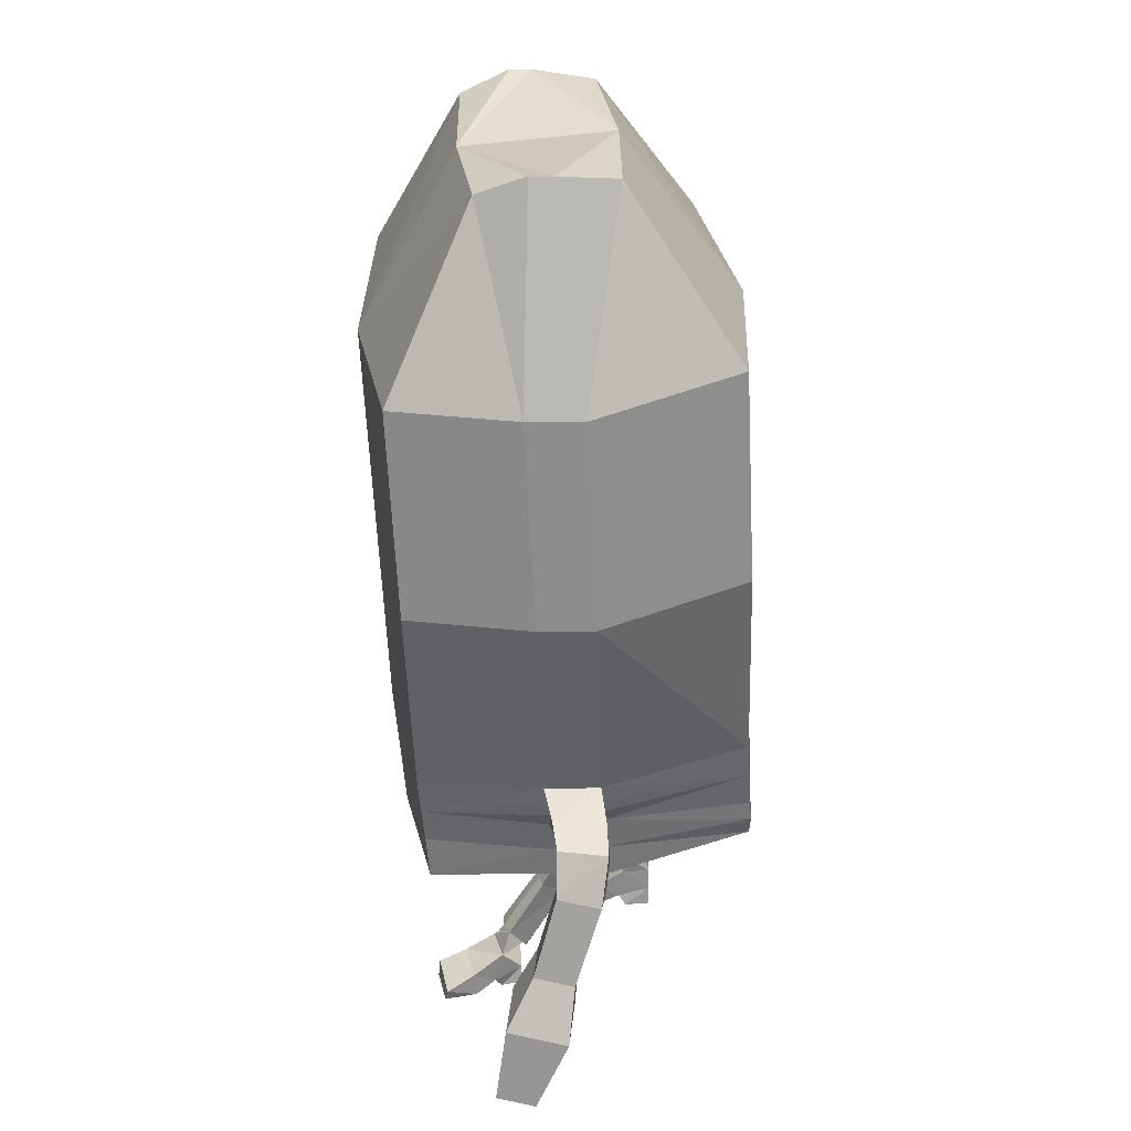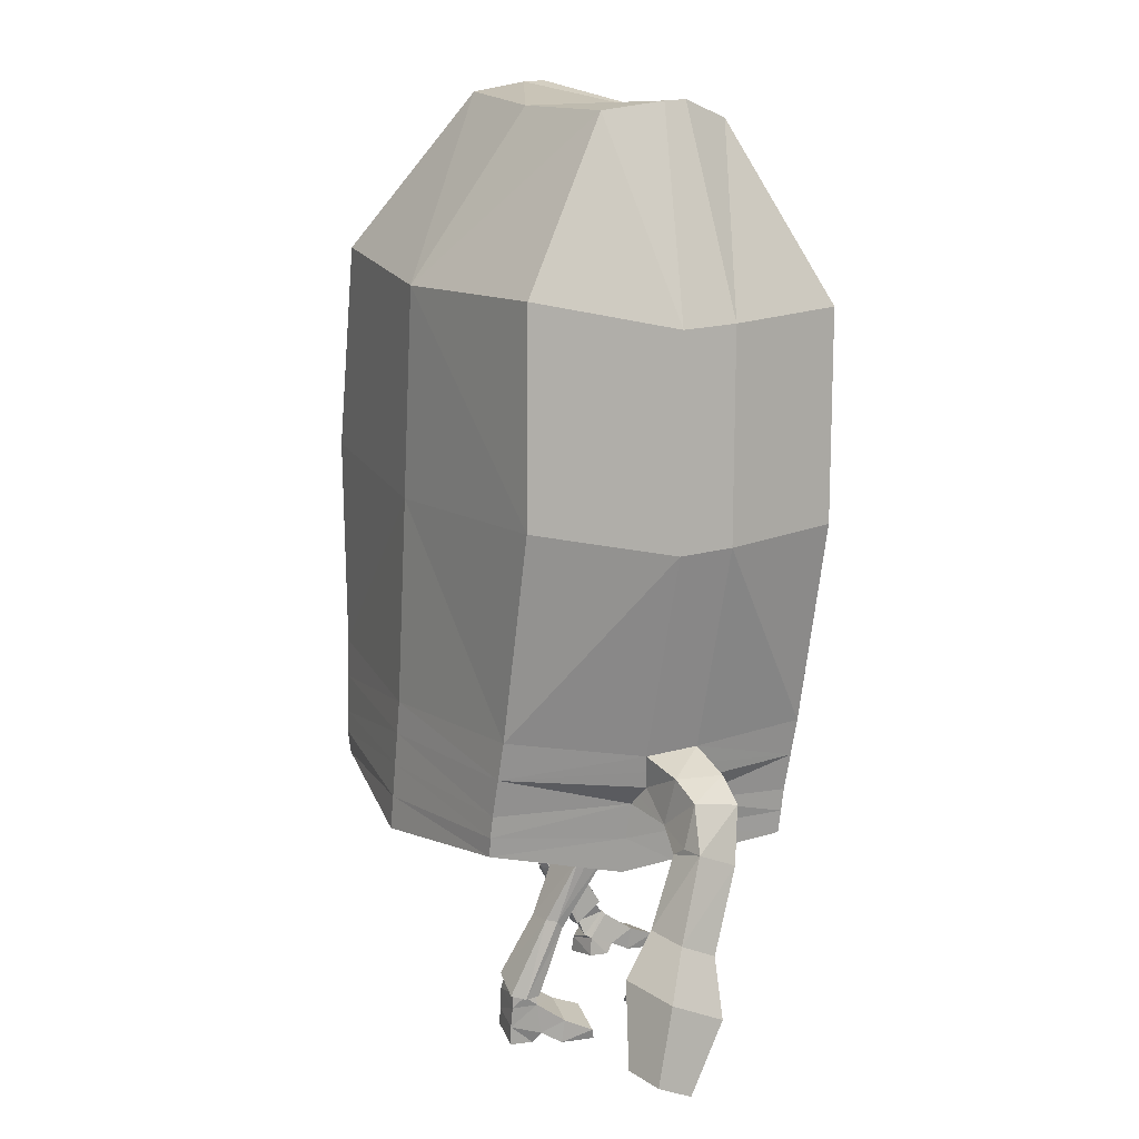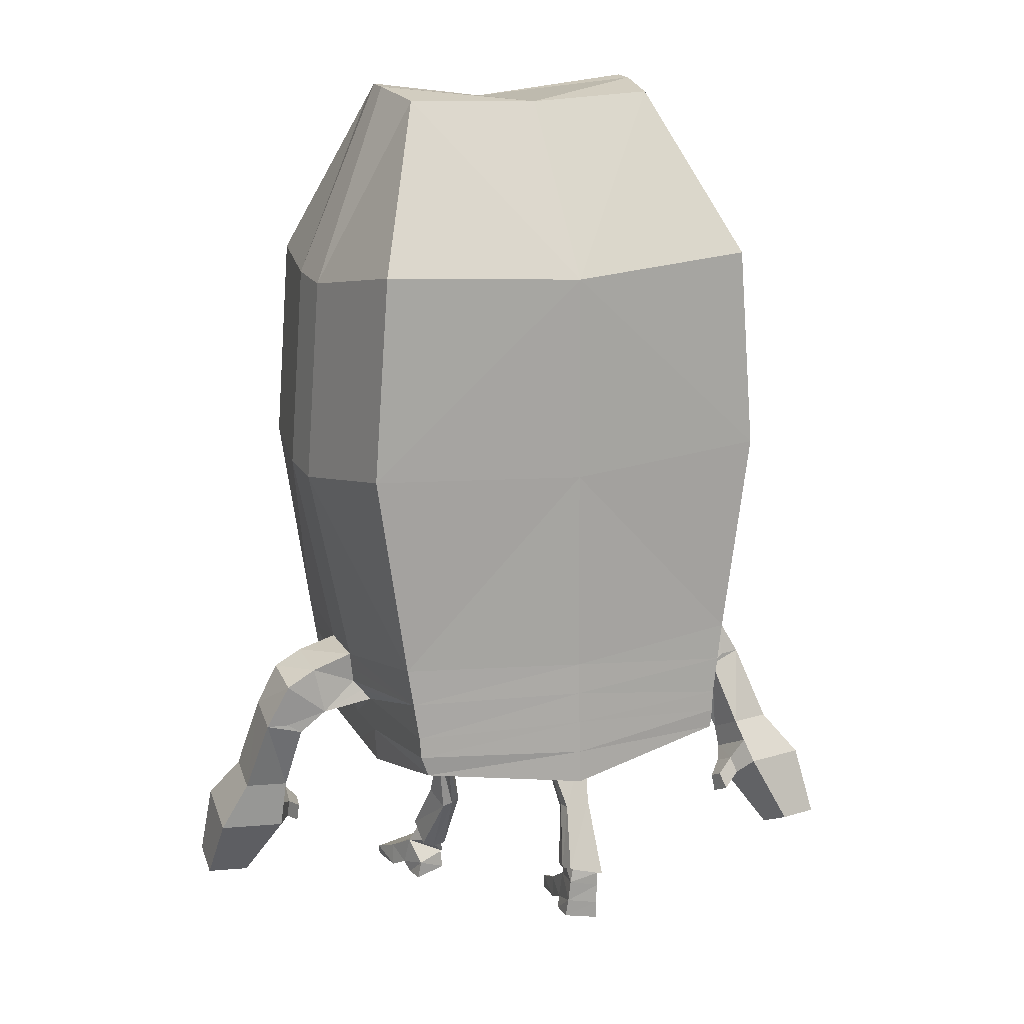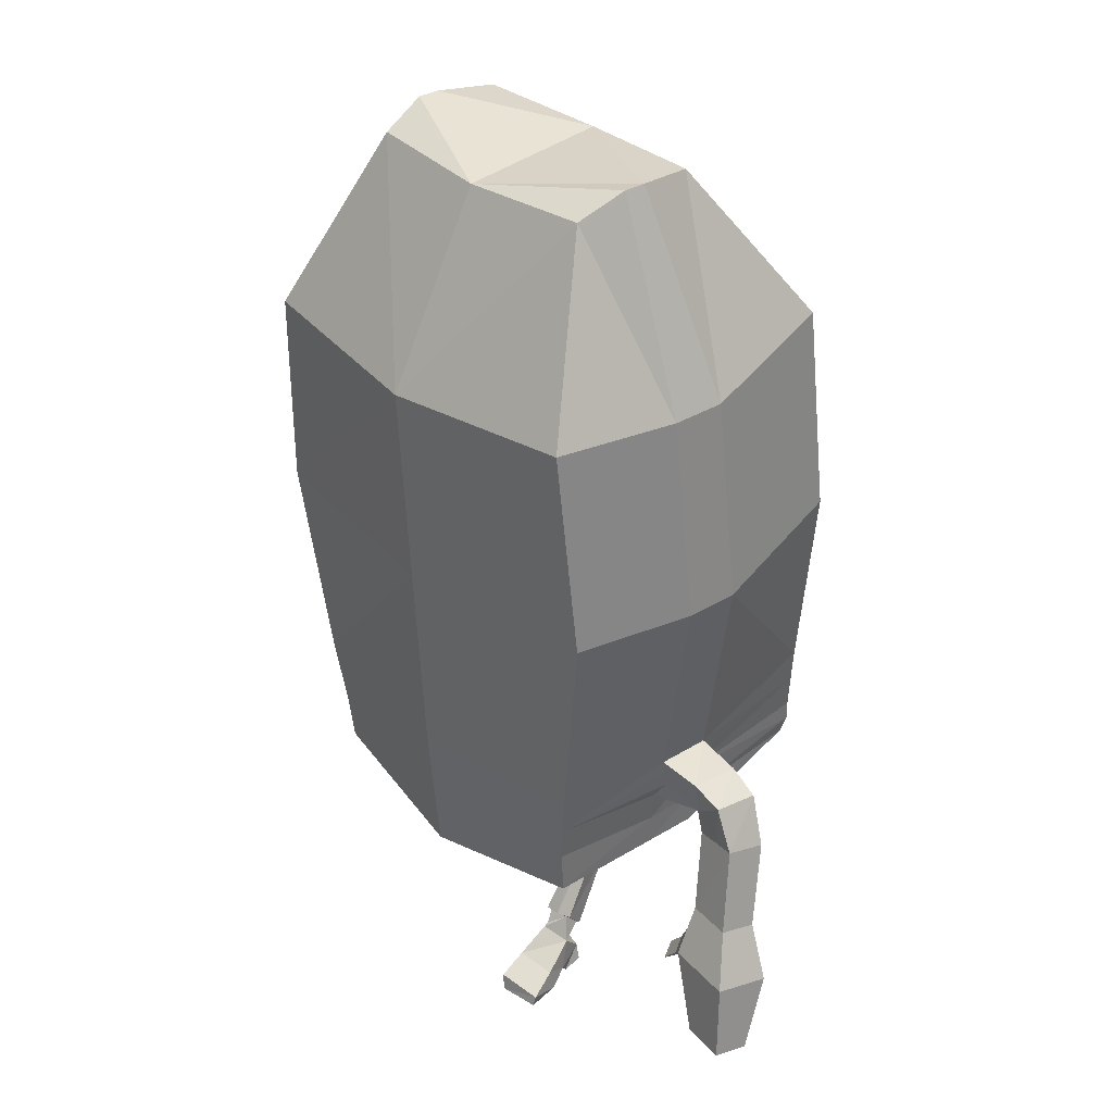
<metadata>
{"format":"obj","ext":"obj","renderer":"f3d","projection":"perspective","resolution":1024,"background":"white","views":[{"elev":31.1,"azim":85.9,"up":"+Y"},{"elev":14.5,"azim":-117.4,"up":"+Y"},{"elev":18.2,"azim":156.9,"up":"+Y"},{"elev":34.4,"azim":48.6,"up":"+Y"}]}
</metadata>
<code>
o Cube
v 1.564 2.349 -1.489
v 1.651 2.06 1.645
v 1.744 3.499 -1.415
v 1.768 3.247 1.739
v 1.648 2.764 -1.473
v 1.671 2.512 1.681
v 1.631 1.96 -0.1001
v 1.882 3.191 -0.001452
v 1.678 2.656 -0.05091
v 1.637 2.558 -1.489
v 1.661 2.286 1.663
v 1.647 2.303 -0.0722
v 1.696 3.132 -1.444
v 1.72 2.879 1.71
v 1.841 2.865 0.02589
v 0.7912 1.167 0.4988
v 0.8174 1.91 1.75
v 0.5872 1.181 0.5472
v 0.8024 1.789 -0.1057
v 0.5314 1.1 0.2974
v 0.727 1.052 0.2632
v 0.5785 0.3963 0.6399
v 0.567 0.6019 0.8983
v 0.6281 1.941 0.3247
v 0.8568 0.622 0.8462
v 0.8217 0.419 0.6761
v 0.8086 1.831 0.5393
v 0.8083 1.802 0.1956
v 0.7889 1.797 0.2234
v 1.635 1.988 0.4416
v 1.882 3.209 0.5444
v 1.699 2.643 0.4824
v 1.655 2.308 0.4697
v 1.844 2.858 0.4636
v 2.454 2.381 -0.00633
v 2.802 2.47 0.06598
v 2.778 2.589 0.4883
v 2.321 2.515 0.4152
v 2.566 1.683 0.2591
v 2.985 1.7 0.3266
v 2.961 1.818 0.7184
v 2.502 1.787 0.6476
v 0.7123 0.3775 0.6377
v 0.7218 0.6144 0.8973
v 0.703 1.219 0.5233
v 0.632 1.095 0.2378
v 0.8209 1.882 0.04962
v 0.4981 1.837 0.1112
v 0.6053 0.4156 0.6648
v 0.5883 0.5753 0.857
v 0.8032 0.5918 0.8397
v 0.8043 0.439 0.7037
v 0.7164 0.4023 0.6656
v 0.7052 0.585 0.8642
v 0.5747 0.2516 0.725
v 0.631 0.4603 0.9539
v 0.6243 0.4238 0.9975
v 0.8997 0.3611 0.9255
v 0.8723 -0.03517 0.7226
v 0.5488 0.01611 0.7834
v 0.5982 0.2082 1.296
v 0.992 0.1697 1.24
v 0.6208 0.08604 1.577
v 1.07 0.04222 1.513
v 0.6548 -0.07592 1.595
v 1.059 -0.06376 1.537
v 0.612 -0.02427 1.263
v 1.006 -0.06268 1.207
v 0.5866 0.09208 1.058
v 0.9359 0.05359 1.007
v 0.5631 -0.00689 0.9933
v 0.8964 -0.05126 0.9364
v 0.8345 0.1426 0.7263
v 0.5647 0.2062 0.7979
v 3.254 1.211 0.4025
v 2.621 1.184 0.3004
v 3.219 1.389 0.9949
v 2.525 1.341 0.8878
v 3.344 0.5544 0.7238
v 2.939 0.5373 0.6584
v 3.322 0.6683 1.103
v 2.877 0.6377 1.035
v 3.081 1.619 0.8467
v 3.11 1.473 0.3619
v 2.591 1.452 0.2783
v 2.512 1.58 0.759
v 2.484 1.162 0.5144
v 2.433 1.246 0.83
v 2.464 1.342 0.4995
v 2.425 1.407 0.7433
v 2.338 1.036 0.6282
v 2.303 1.095 0.8498
v 2.318 1.216 0.6133
v 2.295 1.256 0.7631
v 2.01 5.504 -1.332
v 2.258 5.198 0.08073
v 1.265 9.117 0.3904
v 2.034 5.252 1.822
v 2.258 5.216 0.6266
v 1.167 9.041 -0.1982
v 1.825 7.512 -1.246
v 2.073 7.206 0.1664
v 1.848 7.26 1.907
v 2.072 7.224 0.7123
v 1.176 8.938 1.08
v 1.264 9.124 0.6117
v 1.882 3.191 -0.001452
v 1.576 2.586 -0.1301
v 1.835 2.863 0.02716
v 1.882 3.209 0.5444
v 1.633 2.56 0.4195
v 1.837 2.854 0.4653
v -1.716 2.324 -1.471
v -1.693 2.014 1.666
v -1.864 3.45 -1.392
v -1.841 3.197 1.761
v -0.04306 2.093 -1.736
v -0.01597 1.761 1.855
v -0.05992 3.371 -1.634
v -0.0336 3.098 1.962
v -1.748 2.718 -1.452
v -1.725 2.465 1.702
v -0.05167 2.746 -1.684
v -0.02516 2.458 1.911
v -1.695 1.915 -0.07724
v -1.976 3.138 0.02277
v 0.2296 1.828 0.1634
v -1.754 2.609 -0.01241
v -0.02057 2.109 1.883
v -1.733 2.511 -1.468
v -1.709 2.24 1.684
v -0.04737 2.419 -1.71
v -1.717 2.258 -0.0484
v -1.806 3.084 -1.422
v -1.783 2.831 1.732
v -0.05579 3.059 -1.659
v -0.02938 2.778 1.937
v -1.925 2.814 0.05327
v -0.5045 1.033 -0.2254
v -0.8544 1.887 1.76
v -0.4998 1.114 -0.4212
v -0.8608 1.767 -0.09518
v -0.7619 1.141 -0.4095
v -0.7756 1.031 -0.2388
v -0.7634 0.4119 -0.7989
v -0.4033 0.5101 -0.7379
v -0.3548 1.808 -0.05491
v -0.4046 0.4377 -0.4205
v -0.7761 0.3586 -0.4955
v 0.2426 1.663 0.5552
v -0.8586 1.808 0.5498
v -0.8608 1.779 0.2249
v -0.4519 1.645 0.2149
v -1.695 1.944 0.469
v -1.969 3.156 0.5685
v -1.774 2.549 0.5462
v -1.718 2.259 0.4977
v -1.922 2.804 0.4916
v -2.53 2.366 0.005033
v -2.88 2.46 0.07631
v -2.844 2.282 0.4733
v -2.389 2.254 0.3764
v -2.687 1.743 -0.3117
v -3.103 1.725 -0.229
v -3.067 1.544 0.1373
v -2.611 1.554 0.04065
v -0.8048 0.362 -0.654
v -0.3767 0.4643 -0.5799
v -0.4798 1.105 -0.2952
v -0.7983 1.115 -0.3023
v -0.8784 1.858 0.06029
v -0.4114 1.775 0.07545
v -0.7266 0.411 -0.7615
v -0.4405 0.4892 -0.7142
v -0.4437 0.4379 -0.4564
v -0.7368 0.3715 -0.5143
v -0.76 0.3722 -0.6443
v -0.4193 0.4546 -0.5878
v -0.7202 0.2586 -0.7629
v -0.4063 0.3482 -0.7355
v -0.4308 0.3318 -0.461
v -0.7571 0.2592 -0.51
v -0.7029 -0.1344 -0.7754
v -0.3526 -0.06155 -0.73
v -0.4376 0.1369 -0.1751
v -0.8252 0.06011 -0.2346
v -0.4515 0.0169 0.1067
v -0.8937 -0.07064 0.03878
v -0.47 -0.1473 0.1268
v -0.8725 -0.1747 0.06448
v -0.4286 -0.09625 -0.2054
v -0.8163 -0.173 -0.265
v -0.4122 0.01924 -0.4117
v -0.7557 -0.05324 -0.4655
v -0.3666 -0.08159 -0.4849
v -0.7064 -0.1547 -0.5395
v -0.7048 0.05236 -0.7747
v -0.3817 0.1243 -0.734
v -3.4 1.323 -0.4907
v -2.771 1.351 -0.6157
v -3.346 1.051 0.06309
v -2.657 1.065 -0.08297
v -3.524 0.6261 -0.6945
v -3.121 0.6442 -0.7746
v -3.489 0.4516 -0.3399
v -3.048 0.4607 -0.4334
v -3.196 1.315 0.1028
v -3.24 1.538 -0.3504
v -2.726 1.561 -0.4528
v -2.632 1.327 -0.01671
v -2.632 1.185 -0.4807
v -2.572 1.031 -0.1944
v -2.602 1.327 -0.3709
v -2.555 1.208 -0.1498
v -2.492 1.011 -0.4897
v -2.451 0.9024 -0.2886
v -2.462 1.152 -0.3799
v -2.434 1.079 -0.244
v -2.184 5.447 -1.306
v -2.406 5.134 0.11
v -0.08677 5.372 -1.549
v -1.516 9.079 0.4079
v -2.161 5.194 1.848
v -0.06045 5.099 2.047
v -2.399 5.152 0.6558
v -1.423 9.005 -0.1819
v -2.052 7.459 -1.222
v -2.274 7.147 0.1937
v -0.1137 7.383 -1.465
v -2.029 7.207 1.932
v -0.08743 7.11 2.132
v -2.267 7.164 0.7395
v -0.1282 8.981 -0.2835
v -0.1274 9.17 0.2547
v -1.414 8.903 1.096
v -0.1175 8.871 1.174
v -1.513 9.086 0.6291
v -0.1261 9.188 0.5049
v -1.976 3.138 0.02277
v -1.734 2.591 -0.02286
v -1.919 2.811 0.05073
v -1.969 3.156 0.5685
v -1.732 2.551 0.5184
v -1.915 2.803 0.4889
v -0.1274 9.17 0.2547
v -0.1261 9.188 0.5049
v 1.76 2.758 -0.01207
v 1.862 3.028 0.01226
v 1.772 2.745 0.474
v 1.864 3.033 0.504
v 2.592 2.469 0.026
v 2.547 2.555 0.4515
v 2.201 2.601 -0.06255
v 2.231 2.727 0.3903
v 2.572 2.993 0.4658
v 2.582 2.918 -0.01683
v -1.84 2.71 0.02021
v -1.951 2.976 0.03811
v -1.849 2.672 0.5199
v -1.946 2.98 0.5302
v -2.671 2.459 0.03537
v -2.614 2.271 0.4245
v -2.266 2.557 0.05397
v -2.286 2.51 0.5519
v -2.634 2.778 0.6158
v -2.655 2.872 0.1466
v -2.373 3.024 0.1094
v -2.36 2.982 0.6166
v 2.293 3.077 -0.02161
v 2.289 3.126 0.492
f 4 31 99
f 3 119 221
f 3 95 96
f 83 77 75
f 77 78 82
f 78 86 90
f 84 75 76
f 83 86 78
f 82 80 79
f 77 81 79
f 78 76 80
f 75 79 80
f 41 42 86
f 40 84 85
f 42 39 85
f 41 83 84
f 90 89 93
f 76 87 89
f 78 88 87
f 86 85 89
f 94 93 91
f 87 91 93
f 88 90 94
f 88 92 91
f 98 103 231
f 98 99 104
f 99 96 102
f 4 98 224
f 31 8 96
f 231 103 105
f 104 106 105
f 104 102 97
f 95 221 229
f 95 101 102
f 229 233 100
f 102 101 100
f 116 223 225
f 115 219 221
f 220 219 115
f 199 201 207
f 201 205 206
f 202 212 214
f 200 199 208
f 207 201 202
f 206 205 203
f 203 205 201
f 202 206 204
f 204 203 199
f 165 207 210
f 209 208 164
f 166 210 209
f 208 207 165
f 213 211 200
f 211 212 202
f 210 214 213
f 218 216 215
f 217 215 211
f 212 216 218
f 215 216 212
f 231 230 223
f 223 230 232
f 225 232 228
f 224 223 116
f 155 225 220
f 231 236 235
f 235 237 232
f 232 237 222
f 219 227 229
f 228 227 219
f 226 233 229
f 228 222 226
f 237 236 222
f 98 4 99
f 95 3 221
f 8 3 96
f 84 83 75
f 81 77 82
f 88 78 90
f 85 84 76
f 77 83 78
f 81 82 79
f 75 77 79
f 82 78 80
f 76 75 80
f 83 41 86
f 39 40 85
f 86 42 85
f 40 41 84
f 94 90 93
f 85 76 89
f 76 78 87
f 90 86 89
f 92 94 91
f 89 87 93
f 92 88 94
f 87 88 91
f 224 98 231
f 103 98 104
f 104 99 102
f 120 4 224
f 99 31 96
f 236 231 105
f 103 104 105
f 106 104 97
f 101 95 229
f 96 95 102
f 101 229 100
f 97 102 100
f 155 116 225
f 119 115 221
f 126 220 115
f 208 199 207
f 202 201 206
f 210 202 214
f 209 200 208
f 210 207 202
f 204 206 203
f 199 203 201
f 200 202 204
f 200 204 199
f 166 165 210
f 163 209 164
f 163 166 209
f 164 208 165
f 209 213 200
f 200 211 202
f 209 210 213
f 217 218 215
f 213 217 211
f 214 212 218
f 211 215 212
f 224 231 223
f 225 223 232
f 220 225 228
f 120 224 116
f 126 155 220
f 230 231 235
f 230 235 232
f 228 232 222
f 221 219 229
f 220 228 219
f 227 226 229
f 227 228 226
f 106 97 236
f 100 233 97
f 226 222 233
f 237 235 236
f 236 105 106
f 97 233 236
f 222 236 233
f 13 136 119
f 120 137 14
f 24 19 20
f 36 40 39
f 10 5 9
f 8 248 13
f 1 10 12
f 48 24 18
f 13 247 9
f 29 16 21
f 124 129 11
f 10 132 123
f 5 123 136
f 129 17 11
f 19 117 1
f 1 117 132
f 137 124 6
f 46 43 22
f 33 12 9
f 30 7 12
f 9 253 254
f 28 47 30
f 28 21 46
f 151 153 150
f 32 249 14
f 2 30 33
f 6 11 33
f 14 250 31
f 254 255 270
f 253 35 38
f 42 37 252
f 38 35 39
f 37 41 40
f 269 256 253
f 43 46 21
f 18 23 44
f 16 45 44
f 21 16 25
f 19 47 46
f 18 20 22
f 29 48 45
f 43 53 49
f 25 51 52
f 23 50 54
f 26 52 53
f 44 54 51
f 58 70 73
f 54 56 51
f 51 57 58
f 60 74 73
f 58 57 61
f 62 61 63
f 64 63 65
f 65 67 68
f 67 69 70
f 69 71 72
f 72 71 60
f 64 66 68
f 62 68 70
f 55 73 74
f 73 70 72
f 53 58 55
f 67 65 63
f 69 67 61
f 74 60 71
f 74 69 57
f 49 50 23
f 9 32 111
f 8 31 110
f 247 108 109
f 248 109 107
f 250 110 112
f 249 34 112
f 134 115 119
f 135 137 120
f 141 143 142
f 163 160 159
f 130 133 128
f 258 126 134
f 113 125 133
f 169 141 147
f 257 138 134
f 144 139 153
f 131 129 124
f 130 121 123
f 121 134 136
f 140 118 129
f 113 117 142
f 113 130 132
f 122 124 137
f 143 145 167
f 128 133 157
f 133 125 154
f 154 152 151
f 170 144 152
f 27 150 24
f 158 259 135
f 157 154 114
f 156 157 131
f 155 260 135
f 268 265 264
f 156 264 263
f 161 165 166
f 166 163 159
f 164 165 161
f 263 266 267
f 144 170 167
f 168 146 141
f 168 169 139
f 144 149 148
f 142 143 170
f 146 145 143
f 153 139 169
f 173 177 167
f 149 176 175
f 168 178 174
f 177 176 149
f 175 178 168
f 182 179 197
f 180 174 178
f 176 182 181
f 197 198 184
f 182 186 185
f 186 188 187
f 188 190 189
f 192 191 189
f 194 193 191
f 196 195 193
f 184 195 196
f 188 186 192
f 186 182 194
f 198 197 179
f 197 183 196
f 182 176 177
f 187 189 191
f 185 191 193
f 195 184 198
f 198 180 181
f 173 174 180
f 214 218 217
f 128 240 243
f 126 239 242
f 240 128 257
f 241 138 258
f 244 155 260
f 244 158 259
f 160 161 265
f 162 159 263
f 256 255 37
f 266 265 268
f 255 256 269
f 267 268 155
f 270 269 8
f 3 13 119
f 4 120 14
f 18 24 20
f 39 35 36
f 251 36 35
f 12 10 9
f 15 13 248
f 3 8 13
f 7 1 12
f 45 48 18
f 9 5 13
f 13 15 247
f 28 29 21
f 6 124 11
f 5 10 123
f 13 5 136
f 2 11 17
f 129 118 17
f 19 24 127
f 1 7 19
f 127 117 19
f 10 1 132
f 14 137 6
f 20 46 22
f 32 33 9
f 33 30 12
f 32 9 254
f 30 2 27
f 17 27 2
f 47 19 7
f 27 28 30
f 7 30 47
f 47 28 46
f 127 150 153
f 118 140 151
f 151 152 153
f 153 172 127
f 147 127 172
f 118 151 150
f 34 14 249
f 6 32 14
f 11 2 33
f 32 6 33
f 31 4 14
f 14 34 250
f 249 32 254
f 270 31 250
f 34 249 254
f 270 250 254
f 37 255 252
f 254 38 252
f 252 255 254
f 250 34 254
f 254 253 38
f 252 38 42
f 42 41 37
f 42 38 39
f 36 37 40
f 248 8 269
f 253 9 247
f 15 248 269
f 253 247 15
f 251 35 253
f 256 36 251
f 15 269 253
f 251 253 256
f 26 43 21
f 45 18 44
f 25 16 44
f 26 21 25
f 20 19 46
f 23 18 22
f 16 29 45
f 22 43 49
f 26 25 52
f 44 23 54
f 43 26 53
f 25 44 51
f 55 58 73
f 57 51 56
f 54 50 56
f 52 51 58
f 59 60 73
f 62 58 61
f 64 62 63
f 66 64 65
f 66 65 68
f 68 67 70
f 70 69 72
f 59 72 60
f 62 64 68
f 58 62 70
f 56 55 74
f 59 73 72
f 55 49 53
f 53 52 58
f 61 67 63
f 57 69 61
f 69 74 71
f 56 74 57
f 49 55 56
f 23 22 49
f 49 56 50
f 108 9 111
f 107 8 110
f 109 15 247
f 247 9 108
f 107 8 248
f 248 15 109
f 112 34 250
f 250 31 110
f 111 32 249
f 112 111 249
f 136 134 119
f 116 135 120
f 147 141 142
f 261 159 160
f 163 164 160
f 121 130 128
f 115 134 126
f 138 258 134
f 130 113 133
f 172 169 147
f 134 121 128
f 128 257 134
f 152 144 153
f 122 131 124
f 132 130 123
f 123 121 136
f 129 131 140
f 114 140 131
f 142 125 113
f 117 127 147
f 147 142 117
f 117 113 132
f 135 122 137
f 170 143 167
f 156 128 157
f 157 133 154
f 140 114 151
f 154 125 171
f 171 152 154
f 125 142 171
f 151 114 154
f 171 170 152
f 27 17 150
f 29 28 27
f 24 48 29
f 150 127 24
f 17 118 150
f 24 29 27
f 122 135 156
f 259 156 135
f 131 157 114
f 122 156 131
f 135 116 155
f 260 158 135
f 260 155 268
f 264 156 259
f 158 260 268
f 264 259 158
f 262 162 264
f 265 161 262
f 158 268 264
f 265 262 264
f 128 156 263
f 166 162 262
f 262 161 166
f 162 166 159
f 160 164 161
f 257 128 263
f 267 126 258
f 138 257 263
f 267 258 138
f 160 266 261
f 263 159 261
f 261 266 263
f 267 138 263
f 149 144 167
f 169 168 141
f 148 168 139
f 139 144 148
f 171 142 170
f 141 146 143
f 172 153 169
f 145 173 167
f 148 149 175
f 146 168 174
f 167 177 149
f 148 175 168
f 194 182 197
f 178 175 181
f 181 180 178
f 175 176 181
f 183 197 184
f 181 182 185
f 185 186 187
f 187 188 189
f 190 192 189
f 192 194 191
f 194 196 193
f 183 184 196
f 190 188 192
f 192 186 194
f 180 198 179
f 194 197 196
f 177 173 179
f 179 182 177
f 185 187 191
f 181 185 193
f 193 195 198
f 193 198 181
f 173 145 146
f 180 179 173
f 173 146 174
f 213 214 217
f 156 128 243
f 155 126 242
f 257 138 241
f 241 240 257
f 258 126 239
f 239 241 258
f 260 158 244
f 244 242 155
f 259 156 243
f 243 244 259
f 266 160 265
f 264 162 263
f 36 256 37
f 267 266 268
f 270 255 269
f 126 267 155
f 31 270 8
l 245 234
l 238 246

</code>
